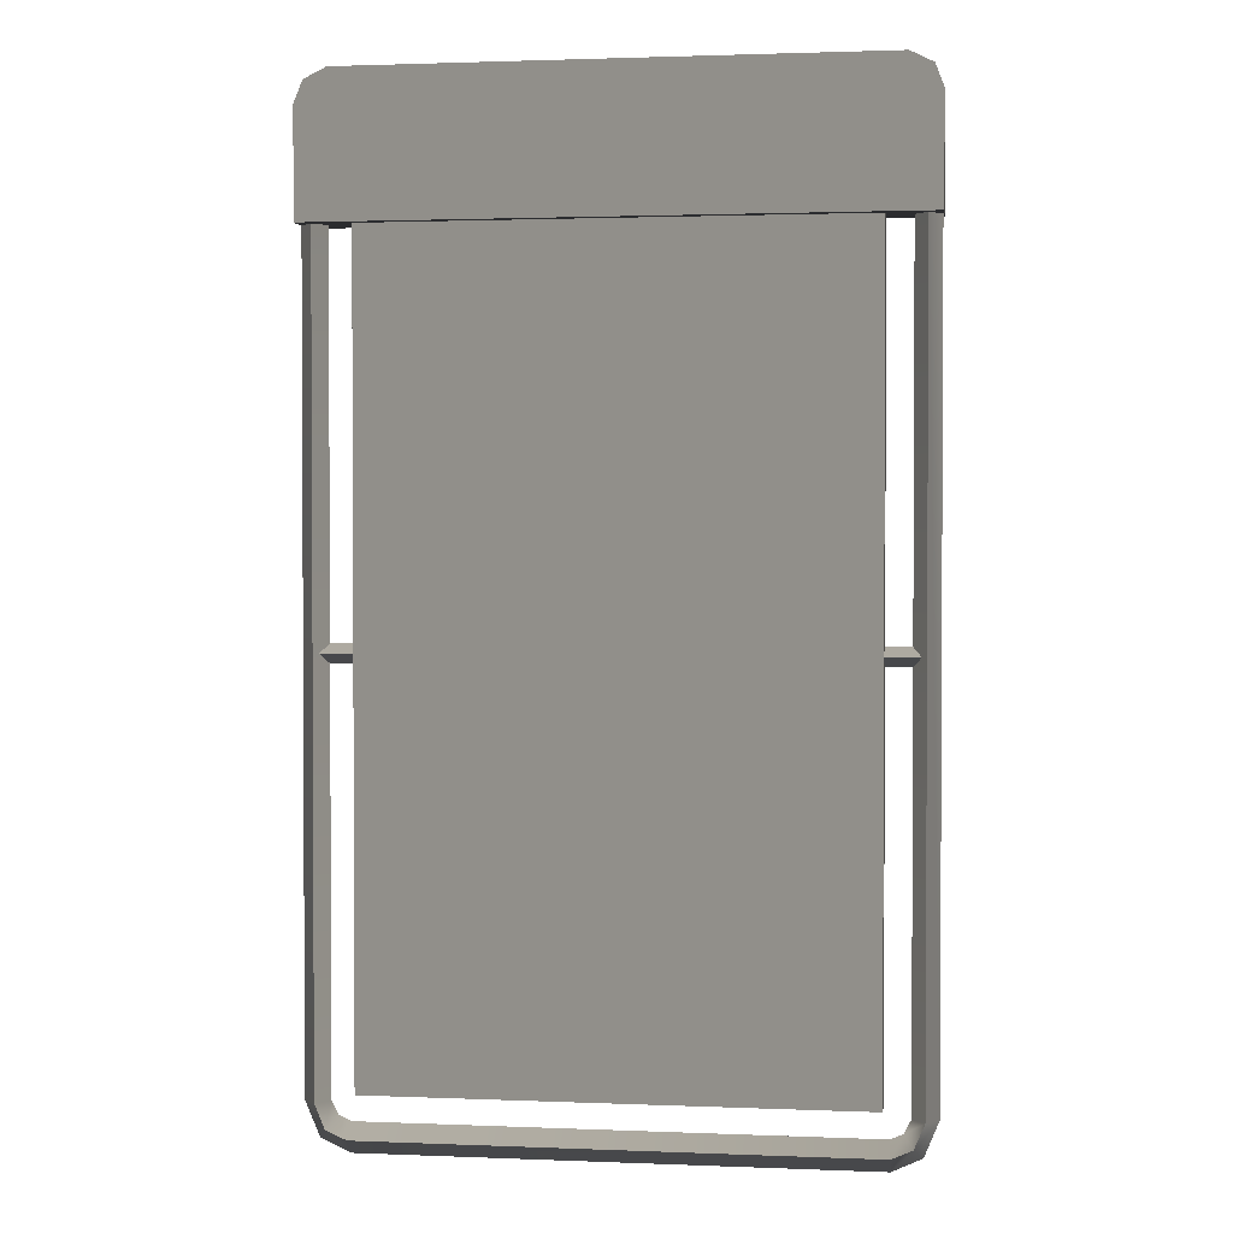
<metadata>
{"format":"obj","ext":"obj","renderer":"f3d","projection":"perspective","resolution":1024,"background":"white","views":[{"elev":1.7,"azim":8.2,"up":"+Y"}]}
</metadata>
<code>
v -1.226 0.05981 0 0.7529 0.7529 0.7529 #0.7529
v 1.232 0.1335 -0.07227 0.7529 0.7529 0.7529 #0.7529
v 1.232 0.05981 0 0.7529 0.7529 0.7529 #0.7529
v -1.226 0.1335 -0.07227 0.7529 0.7529 0.7529 #0.7529
v 1.232 0.1335 -0.07227 0.7529 0.7529 0.7529 #0.7529
v -1.226 0.05981 0 0.7529 0.7529 0.7529 #0.7529
v -1.37 0.1274 0 0.7529 0.7529 0.7529 #0.7529
v -1.226 0.1335 -0.07227 0.7529 0.7529 0.7529 #0.7529
v -1.226 0.05981 0 0.7529 0.7529 0.7529 #0.7529
v -1.329 0.1787 -0.07227 0.7529 0.7529 0.7529 #0.7529
v -1.226 0.1335 -0.07227 0.7529 0.7529 0.7529 #0.7529
v -1.37 0.1274 0 0.7529 0.7529 0.7529 #0.7529
v -1.379 0.2986 -0.07227 0.7529 0.7529 0.7529 #0.7529
v -1.329 0.1787 -0.07227 0.7529 0.7529 0.7529 #0.7529
v -1.37 0.1274 0 0.7529 0.7529 0.7529 #0.7529
v -1.379 0.2986 -0.07227 0.7529 0.7529 0.7529 #0.7529
v -1.329 0.1787 -0.07227 0.7529 0.7529 0.7529 #0.7529
v -1.379 0.2986 -0.07227 0.7529 0.7529 0.7529 #0.7529
v -1.37 0.1274 0 0.7529 0.7529 0.7529 #0.7529
v -1.379 0.2986 -0.07227 0.7529 0.7529 0.7529 #0.7529
v -1.379 0.2986 -0.07227 0.7529 0.7529 0.7529 #0.7529
v -1.379 0.2986 -0.07227 0.7529 0.7529 0.7529 #0.7529
v -1.379 0.2986 -0.07227 0.7529 0.7529 0.7529 #0.7529
v -1.37 0.1274 0 0.7529 0.7529 0.7529 #0.7529
v -1.442 0.2986 0 0.7529 0.7529 0.7529 #0.7529
v -1.379 0.2986 -0.07227 0.7529 0.7529 0.7529 #0.7529
v -1.37 0.1274 0 0.7529 0.7529 0.7529 #0.7529
v -1.379 4.34 -0.07227 0.7529 0.7529 0.7529 #0.7529
v -1.379 0.2986 -0.07227 0.7529 0.7529 0.7529 #0.7529
v -1.442 0.2986 0 0.7529 0.7529 0.7529 #0.7529
v -1.442 4.34 0 0.7529 0.7529 0.7529 #0.7529
v -1.379 4.34 -0.07227 0.7529 0.7529 0.7529 #0.7529
v -1.442 0.2986 0 0.7529 0.7529 0.7529 #0.7529
v -1.447 4.291 0.1162 0.7529 0.7529 0.7529 #0.7529
v -1.404 4.929 0.1162 0.7529 0.7529 0.7529 #0.7529
v -1.447 4.82 0.1162 0.7529 0.7529 0.7529 #0.7529
v -1.292 4.984 0.1162 0.7529 0.7529 0.7529 #0.7529
v -1.404 4.929 0.1162 0.7529 0.7529 0.7529 #0.7529
v -1.447 4.291 0.1162 0.7529 0.7529 0.7529 #0.7529
v 1.299 4.984 0.1162 0.7529 0.7529 0.7529 #0.7529
v -1.292 4.984 0.1162 0.7529 0.7529 0.7529 #0.7529
v -1.447 4.291 0.1162 0.7529 0.7529 0.7529 #0.7529
v 1.299 4.984 0.1162 0.7529 0.7529 0.7529 #0.7529
v -1.292 4.984 0.1162 0.7529 0.7529 0.7529 #0.7529
v 1.299 4.984 0.1162 0.7529 0.7529 0.7529 #0.7529
v 1.299 4.984 0.1162 0.7529 0.7529 0.7529 #0.7529
v 1.299 4.984 0.1162 0.7529 0.7529 0.7529 #0.7529
v 1.299 4.984 0.1162 0.7529 0.7529 0.7529 #0.7529
v 1.41 4.929 0.1162 0.7529 0.7529 0.7529 #0.7529
v 1.299 4.984 0.1162 0.7529 0.7529 0.7529 #0.7529
v 1.299 4.984 0.1162 0.7529 0.7529 0.7529 #0.7529
v -1.447 4.291 0.1162 0.7529 0.7529 0.7529 #0.7529
v 1.41 4.929 0.1162 0.7529 0.7529 0.7529 #0.7529
v 1.299 4.984 0.1162 0.7529 0.7529 0.7529 #0.7529
v 1.452 4.82 0.1162 0.7529 0.7529 0.7529 #0.7529
v 1.41 4.929 0.1162 0.7529 0.7529 0.7529 #0.7529
v -1.447 4.291 0.1162 0.7529 0.7529 0.7529 #0.7529
v 1.452 4.291 0.1162 0.7529 0.7529 0.7529 #0.7529
v 1.452 4.82 0.1162 0.7529 0.7529 0.7529 #0.7529
v -1.447 4.291 0.1162 0.7529 0.7529 0.7529 #0.7529
v 1.452 4.291 -0.1162 0.7529 0.7529 0.7529 #0.7529
v 1.41 4.929 -0.1162 0.7529 0.7529 0.7529 #0.7529
v 1.452 4.82 -0.1162 0.7529 0.7529 0.7529 #0.7529
v 1.299 4.984 -0.1162 0.7529 0.7529 0.7529 #0.7529
v 1.41 4.929 -0.1162 0.7529 0.7529 0.7529 #0.7529
v 1.452 4.291 -0.1162 0.7529 0.7529 0.7529 #0.7529
v -1.292 4.984 -0.1162 0.7529 0.7529 0.7529 #0.7529
v 1.299 4.984 -0.1162 0.7529 0.7529 0.7529 #0.7529
v 1.452 4.291 -0.1162 0.7529 0.7529 0.7529 #0.7529
v -1.292 4.984 -0.1162 0.7529 0.7529 0.7529 #0.7529
v 1.299 4.984 -0.1162 0.7529 0.7529 0.7529 #0.7529
v -1.292 4.984 -0.1162 0.7529 0.7529 0.7529 #0.7529
v -1.292 4.984 -0.1162 0.7529 0.7529 0.7529 #0.7529
v -1.292 4.984 -0.1162 0.7529 0.7529 0.7529 #0.7529
v -1.292 4.984 -0.1162 0.7529 0.7529 0.7529 #0.7529
v -1.404 4.929 -0.1162 0.7529 0.7529 0.7529 #0.7529
v -1.292 4.984 -0.1162 0.7529 0.7529 0.7529 #0.7529
v -1.292 4.984 -0.1162 0.7529 0.7529 0.7529 #0.7529
v 1.452 4.291 -0.1162 0.7529 0.7529 0.7529 #0.7529
v -1.404 4.929 -0.1162 0.7529 0.7529 0.7529 #0.7529
v -1.292 4.984 -0.1162 0.7529 0.7529 0.7529 #0.7529
v -1.447 4.82 -0.1162 0.7529 0.7529 0.7529 #0.7529
v -1.404 4.929 -0.1162 0.7529 0.7529 0.7529 #0.7529
v 1.452 4.291 -0.1162 0.7529 0.7529 0.7529 #0.7529
v -1.447 4.291 -0.1162 0.7529 0.7529 0.7529 #0.7529
v -1.447 4.82 -0.1162 0.7529 0.7529 0.7529 #0.7529
v 1.452 4.291 -0.1162 0.7529 0.7529 0.7529 #0.7529
v -1.226 0.1335 0.07227 0.7529 0.7529 0.7529 #0.7529
v 1.232 0.05981 0 0.7529 0.7529 0.7529 #0.7529
v 1.232 0.1335 0.07227 0.7529 0.7529 0.7529 #0.7529
v -1.226 0.05981 0 0.7529 0.7529 0.7529 #0.7529
v 1.232 0.05981 0 0.7529 0.7529 0.7529 #0.7529
v -1.226 0.1335 0.07227 0.7529 0.7529 0.7529 #0.7529
v -1.329 0.1787 0.07227 0.7529 0.7529 0.7529 #0.7529
v -1.226 0.05981 0 0.7529 0.7529 0.7529 #0.7529
v -1.226 0.1335 0.07227 0.7529 0.7529 0.7529 #0.7529
v -1.37 0.1274 0 0.7529 0.7529 0.7529 #0.7529
v -1.226 0.05981 0 0.7529 0.7529 0.7529 #0.7529
v -1.329 0.1787 0.07227 0.7529 0.7529 0.7529 #0.7529
v -1.379 0.2986 0.07227 0.7529 0.7529 0.7529 #0.7529
v -1.37 0.1274 0 0.7529 0.7529 0.7529 #0.7529
v -1.329 0.1787 0.07227 0.7529 0.7529 0.7529 #0.7529
v -1.442 0.2986 0 0.7529 0.7529 0.7529 #0.7529
v -1.37 0.1274 0 0.7529 0.7529 0.7529 #0.7529
v -1.379 0.2986 0.07227 0.7529 0.7529 0.7529 #0.7529
v -1.379 4.34 0.07227 0.7529 0.7529 0.7529 #0.7529
v -1.442 0.2986 0 0.7529 0.7529 0.7529 #0.7529
v -1.379 0.2986 0.07227 0.7529 0.7529 0.7529 #0.7529
v -1.442 4.34 0 0.7529 0.7529 0.7529 #0.7529
v -1.442 0.2986 0 0.7529 0.7529 0.7529 #0.7529
v -1.379 4.34 0.07227 0.7529 0.7529 0.7529 #0.7529
v -1.226 0.1335 -0.07227 0.7529 0.7529 0.7529 #0.7529
v 1.229 0.2061 0 0.7529 0.7529 0.7529 #0.7529
v 1.232 0.1335 -0.07227 0.7529 0.7529 0.7529 #0.7529
v -1.224 0.2061 0 0.7529 0.7529 0.7529 #0.7529
v 1.229 0.2061 0 0.7529 0.7529 0.7529 #0.7529
v -1.226 0.1335 -0.07227 0.7529 0.7529 0.7529 #0.7529
v -1.329 0.1787 -0.07227 0.7529 0.7529 0.7529 #0.7529
v -1.224 0.2061 0 0.7529 0.7529 0.7529 #0.7529
v -1.226 0.1335 -0.07227 0.7529 0.7529 0.7529 #0.7529
v -1.282 0.2336 0 0.7529 0.7529 0.7529 #0.7529
v -1.224 0.2061 0 0.7529 0.7529 0.7529 #0.7529
v -1.329 0.1787 -0.07227 0.7529 0.7529 0.7529 #0.7529
v -1.379 0.2986 -0.07227 0.7529 0.7529 0.7529 #0.7529
v -1.282 0.2336 0 0.7529 0.7529 0.7529 #0.7529
v -1.329 0.1787 -0.07227 0.7529 0.7529 0.7529 #0.7529
v -1.316 0.2986 0 0.7529 0.7529 0.7529 #0.7529
v -1.282 0.2336 0 0.7529 0.7529 0.7529 #0.7529
v -1.379 0.2986 -0.07227 0.7529 0.7529 0.7529 #0.7529
v -1.379 4.34 -0.07227 0.7529 0.7529 0.7529 #0.7529
v -1.316 0.2986 0 0.7529 0.7529 0.7529 #0.7529
v -1.379 0.2986 -0.07227 0.7529 0.7529 0.7529 #0.7529
v -1.316 4.34 0 0.7529 0.7529 0.7529 #0.7529
v -1.316 0.2986 0 0.7529 0.7529 0.7529 #0.7529
v -1.379 4.34 -0.07227 0.7529 0.7529 0.7529 #0.7529
v -1.224 0.2061 0 0.7529 0.7529 0.7529 #0.7529
v 1.232 0.1335 0.07227 0.7529 0.7529 0.7529 #0.7529
v 1.229 0.2061 0 0.7529 0.7529 0.7529 #0.7529
v -1.226 0.1335 0.07227 0.7529 0.7529 0.7529 #0.7529
v 1.232 0.1335 0.07227 0.7529 0.7529 0.7529 #0.7529
v -1.224 0.2061 0 0.7529 0.7529 0.7529 #0.7529
v -1.282 0.2336 0 0.7529 0.7529 0.7529 #0.7529
v -1.226 0.1335 0.07227 0.7529 0.7529 0.7529 #0.7529
v -1.224 0.2061 0 0.7529 0.7529 0.7529 #0.7529
v -1.329 0.1787 0.07227 0.7529 0.7529 0.7529 #0.7529
v -1.226 0.1335 0.07227 0.7529 0.7529 0.7529 #0.7529
v -1.282 0.2336 0 0.7529 0.7529 0.7529 #0.7529
v -1.316 0.2986 0 0.7529 0.7529 0.7529 #0.7529
v -1.329 0.1787 0.07227 0.7529 0.7529 0.7529 #0.7529
v -1.282 0.2336 0 0.7529 0.7529 0.7529 #0.7529
v -1.379 0.2986 0.07227 0.7529 0.7529 0.7529 #0.7529
v -1.329 0.1787 0.07227 0.7529 0.7529 0.7529 #0.7529
v -1.316 0.2986 0 0.7529 0.7529 0.7529 #0.7529
v -1.379 4.34 0.07227 0.7529 0.7529 0.7529 #0.7529
v -1.379 0.2986 0.07227 0.7529 0.7529 0.7529 #0.7529
v -1.316 0.2986 0 0.7529 0.7529 0.7529 #0.7529
v 1.385 4.34 0.07227 0.7529 0.7529 0.7529 #0.7529
v 1.447 0.2986 0 0.7529 0.7529 0.7529 #0.7529
v 1.447 4.34 0 0.7529 0.7529 0.7529 #0.7529
v 1.385 0.2986 0.07227 0.7529 0.7529 0.7529 #0.7529
v 1.447 0.2986 0 0.7529 0.7529 0.7529 #0.7529
v 1.385 4.34 0.07227 0.7529 0.7529 0.7529 #0.7529
v 1.385 0.2986 0.07227 0.7529 0.7529 0.7529 #0.7529
v 1.385 0.2986 0.07227 0.7529 0.7529 0.7529 #0.7529
v 1.385 4.34 0.07227 0.7529 0.7529 0.7529 #0.7529
v 1.447 0.2986 0 0.7529 0.7529 0.7529 #0.7529
v 1.385 0.2986 0.07227 0.7529 0.7529 0.7529 #0.7529
v 1.385 0.2986 0.07227 0.7529 0.7529 0.7529 #0.7529
v 1.334 0.1787 0.07227 0.7529 0.7529 0.7529 #0.7529
v 1.447 0.2986 0 0.7529 0.7529 0.7529 #0.7529
v 1.385 0.2986 0.07227 0.7529 0.7529 0.7529 #0.7529
v 1.376 0.1274 0 0.7529 0.7529 0.7529 #0.7529
v 1.447 0.2986 0 0.7529 0.7529 0.7529 #0.7529
v 1.334 0.1787 0.07227 0.7529 0.7529 0.7529 #0.7529
v 1.232 0.05981 0 0.7529 0.7529 0.7529 #0.7529
v 1.376 0.1274 0 0.7529 0.7529 0.7529 #0.7529
v 1.334 0.1787 0.07227 0.7529 0.7529 0.7529 #0.7529
v 1.289 0.2336 0 0.7529 0.7529 0.7529 #0.7529
v 1.232 0.1335 -0.07227 0.7529 0.7529 0.7529 #0.7529
v 1.229 0.2061 0 0.7529 0.7529 0.7529 #0.7529
v 1.334 0.1787 -0.07227 0.7529 0.7529 0.7529 #0.7529
v 1.232 0.1335 -0.07227 0.7529 0.7529 0.7529 #0.7529
v 1.289 0.2336 0 0.7529 0.7529 0.7529 #0.7529
v 1.322 0.2986 0 0.7529 0.7529 0.7529 #0.7529
v 1.334 0.1787 -0.07227 0.7529 0.7529 0.7529 #0.7529
v 1.289 0.2336 0 0.7529 0.7529 0.7529 #0.7529
v 1.385 0.2986 -0.07227 0.7529 0.7529 0.7529 #0.7529
v 1.334 0.1787 -0.07227 0.7529 0.7529 0.7529 #0.7529
v 1.322 0.2986 0 0.7529 0.7529 0.7529 #0.7529
v 1.385 4.34 -0.07227 0.7529 0.7529 0.7529 #0.7529
v 1.385 0.2986 -0.07227 0.7529 0.7529 0.7529 #0.7529
v 1.322 0.2986 0 0.7529 0.7529 0.7529 #0.7529
v 1.322 0.2986 0 0.7529 0.7529 0.7529 #0.7529
v 1.385 4.34 0.07227 0.7529 0.7529 0.7529 #0.7529
v 1.322 4.34 0 0.7529 0.7529 0.7529 #0.7529
v 1.385 0.2986 0.07227 0.7529 0.7529 0.7529 #0.7529
v 1.385 4.34 0.07227 0.7529 0.7529 0.7529 #0.7529
v 1.322 0.2986 0 0.7529 0.7529 0.7529 #0.7529
v 1.289 0.2336 0 0.7529 0.7529 0.7529 #0.7529
v 1.385 0.2986 0.07227 0.7529 0.7529 0.7529 #0.7529
v 1.322 0.2986 0 0.7529 0.7529 0.7529 #0.7529
v 1.334 0.1787 0.07227 0.7529 0.7529 0.7529 #0.7529
v 1.385 0.2986 0.07227 0.7529 0.7529 0.7529 #0.7529
v 1.289 0.2336 0 0.7529 0.7529 0.7529 #0.7529
v 1.232 0.1335 0.07227 0.7529 0.7529 0.7529 #0.7529
v 1.334 0.1787 0.07227 0.7529 0.7529 0.7529 #0.7529
v 1.289 0.2336 0 0.7529 0.7529 0.7529 #0.7529
v 1.334 0.1787 -0.07227 0.7529 0.7529 0.7529 #0.7529
v 1.232 0.05981 0 0.7529 0.7529 0.7529 #0.7529
v 1.232 0.1335 -0.07227 0.7529 0.7529 0.7529 #0.7529
v 1.376 0.1274 0 0.7529 0.7529 0.7529 #0.7529
v 1.232 0.05981 0 0.7529 0.7529 0.7529 #0.7529
v 1.334 0.1787 -0.07227 0.7529 0.7529 0.7529 #0.7529
v 1.385 0.2986 -0.07227 0.7529 0.7529 0.7529 #0.7529
v 1.376 0.1274 0 0.7529 0.7529 0.7529 #0.7529
v 1.334 0.1787 -0.07227 0.7529 0.7529 0.7529 #0.7529
v 1.447 0.2986 0 0.7529 0.7529 0.7529 #0.7529
v 1.376 0.1274 0 0.7529 0.7529 0.7529 #0.7529
v 1.385 0.2986 -0.07227 0.7529 0.7529 0.7529 #0.7529
v 1.447 4.34 0 0.7529 0.7529 0.7529 #0.7529
v 1.447 0.2986 0 0.7529 0.7529 0.7529 #0.7529
v 1.385 0.2986 -0.07227 0.7529 0.7529 0.7529 #0.7529
v -1.404 4.929 -0.1162 0.7529 0.7529 0.7529 #0.7529
v -1.404 4.929 0.1162 0.7529 0.7529 0.7529 #0.7529
v -1.292 4.984 -0.1162 0.7529 0.7529 0.7529 #0.7529
v -1.447 4.82 0.1162 0.7529 0.7529 0.7529 #0.7529
v -1.404 4.929 0.1162 0.7529 0.7529 0.7529 #0.7529
v -1.404 4.929 -0.1162 0.7529 0.7529 0.7529 #0.7529
v -1.447 4.82 -0.1162 0.7529 0.7529 0.7529 #0.7529
v -1.447 4.82 0.1162 0.7529 0.7529 0.7529 #0.7529
v -1.404 4.929 -0.1162 0.7529 0.7529 0.7529 #0.7529
v -1.447 4.291 0.1162 0.7529 0.7529 0.7529 #0.7529
v -1.447 4.82 0.1162 0.7529 0.7529 0.7529 #0.7529
v -1.447 4.82 -0.1162 0.7529 0.7529 0.7529 #0.7529
v -1.447 4.291 -0.1162 0.7529 0.7529 0.7529 #0.7529
v -1.447 4.291 0.1162 0.7529 0.7529 0.7529 #0.7529
v -1.447 4.82 -0.1162 0.7529 0.7529 0.7529 #0.7529
v 1.41 4.929 0.1162 0.7529 0.7529 0.7529 #0.7529
v 1.41 4.929 -0.1162 0.7529 0.7529 0.7529 #0.7529
v 1.299 4.984 0.1162 0.7529 0.7529 0.7529 #0.7529
v 1.452 4.82 -0.1162 0.7529 0.7529 0.7529 #0.7529
v 1.41 4.929 -0.1162 0.7529 0.7529 0.7529 #0.7529
v 1.41 4.929 0.1162 0.7529 0.7529 0.7529 #0.7529
v 1.452 4.82 0.1162 0.7529 0.7529 0.7529 #0.7529
v 1.452 4.82 -0.1162 0.7529 0.7529 0.7529 #0.7529
v 1.41 4.929 0.1162 0.7529 0.7529 0.7529 #0.7529
v 1.452 4.291 -0.1162 0.7529 0.7529 0.7529 #0.7529
v 1.452 4.82 -0.1162 0.7529 0.7529 0.7529 #0.7529
v 1.452 4.82 0.1162 0.7529 0.7529 0.7529 #0.7529
v 1.452 4.291 0.1162 0.7529 0.7529 0.7529 #0.7529
v 1.452 4.291 -0.1162 0.7529 0.7529 0.7529 #0.7529
v 1.452 4.82 0.1162 0.7529 0.7529 0.7529 #0.7529
v -1.38 2.302 0 0.7529 0.7529 0.7529 #0.7529
v 1.385 2.349 0.04614 0.7529 0.7529 0.7529 #0.7529
v -1.38 2.349 0.04614 0.7529 0.7529 0.7529 #0.7529
v 1.385 2.302 0 0.7529 0.7529 0.7529 #0.7529
v 1.385 2.349 0.04614 0.7529 0.7529 0.7529 #0.7529
v -1.38 2.302 0 0.7529 0.7529 0.7529 #0.7529
v -1.38 2.394 0 0.7529 0.7529 0.7529 #0.7529
v 1.385 2.349 0.04614 0.7529 0.7529 0.7529 #0.7529
v 1.385 2.394 0 0.7529 0.7529 0.7529 #0.7529
v -1.38 2.349 0.04614 0.7529 0.7529 0.7529 #0.7529
v 1.385 2.349 0.04614 0.7529 0.7529 0.7529 #0.7529
v -1.38 2.394 0 0.7529 0.7529 0.7529 #0.7529
v 1.385 2.349 -0.04614 0.7529 0.7529 0.7529 #0.7529
v -1.38 2.302 0 0.7529 0.7529 0.7529 #0.7529
v -1.38 2.349 -0.04614 0.7529 0.7529 0.7529 #0.7529
v 1.385 2.302 0 0.7529 0.7529 0.7529 #0.7529
v -1.38 2.302 0 0.7529 0.7529 0.7529 #0.7529
v 1.385 2.349 -0.04614 0.7529 0.7529 0.7529 #0.7529
v 1.385 2.349 -0.04614 0.7529 0.7529 0.7529 #0.7529
v -1.38 2.394 0 0.7529 0.7529 0.7529 #0.7529
v 1.385 2.394 0 0.7529 0.7529 0.7529 #0.7529
v -1.38 2.349 -0.04614 0.7529 0.7529 0.7529 #0.7529
v -1.38 2.394 0 0.7529 0.7529 0.7529 #0.7529
v 1.385 2.349 -0.04614 0.7529 0.7529 0.7529 #0.7529
v -1.447 4.291 0.1162 0.7529 0.7529 0.7529 #0.7529
v 1.452 4.291 -0.1162 0.7529 0.7529 0.7529 #0.7529
v 1.452 4.291 0.1162 0.7529 0.7529 0.7529 #0.7529
v -1.447 4.291 -0.1162 0.7529 0.7529 0.7529 #0.7529
v 1.452 4.291 -0.1162 0.7529 0.7529 0.7529 #0.7529
v -1.447 4.291 0.1162 0.7529 0.7529 0.7529 #0.7529
v -1.292 4.984 0.1162 0.7529 0.7529 0.7529 #0.7529
v 1.299 4.984 -0.1162 0.7529 0.7529 0.7529 #0.7529
v -1.292 4.984 -0.1162 0.7529 0.7529 0.7529 #0.7529
v 1.299 4.984 0.1162 0.7529 0.7529 0.7529 #0.7529
v 1.299 4.984 -0.1162 0.7529 0.7529 0.7529 #0.7529
v -1.292 4.984 0.1162 0.7529 0.7529 0.7529 #0.7529
v -1.191 4.324 0.06494 0.7529 0.7529 0.7529 #0.7529
v -1.191 0.3411 -0.06494 0.7529 0.7529 0.7529 #0.7529
v -1.191 0.3411 0.06494 0.7529 0.7529 0.7529 #0.7529
v -1.191 4.324 -0.06494 0.7529 0.7529 0.7529 #0.7529
v -1.191 0.3411 -0.06494 0.7529 0.7529 0.7529 #0.7529
v -1.191 4.324 0.06494 0.7529 0.7529 0.7529 #0.7529
v 1.197 4.324 0.06494 0.7529 0.7529 0.7529 #0.7529
v -1.191 0.3411 0.06494 0.7529 0.7529 0.7529 #0.7529
v 1.197 0.3411 0.06494 0.7529 0.7529 0.7529 #0.7529
v -1.191 4.324 0.06494 0.7529 0.7529 0.7529 #0.7529
v -1.191 0.3411 0.06494 0.7529 0.7529 0.7529 #0.7529
v 1.197 4.324 0.06494 0.7529 0.7529 0.7529 #0.7529
v 1.197 4.324 -0.06494 0.7529 0.7529 0.7529 #0.7529
v 1.197 0.3411 0.06494 0.7529 0.7529 0.7529 #0.7529
v 1.197 0.3411 -0.06494 0.7529 0.7529 0.7529 #0.7529
v 1.197 4.324 0.06494 0.7529 0.7529 0.7529 #0.7529
v 1.197 0.3411 0.06494 0.7529 0.7529 0.7529 #0.7529
v 1.197 4.324 -0.06494 0.7529 0.7529 0.7529 #0.7529
v -1.191 4.324 -0.06494 0.7529 0.7529 0.7529 #0.7529
v 1.197 0.3411 -0.06494 0.7529 0.7529 0.7529 #0.7529
v -1.191 0.3411 -0.06494 0.7529 0.7529 0.7529 #0.7529
v 1.197 4.324 -0.06494 0.7529 0.7529 0.7529 #0.7529
v 1.197 0.3411 -0.06494 0.7529 0.7529 0.7529 #0.7529
v -1.191 4.324 -0.06494 0.7529 0.7529 0.7529 #0.7529
v -1.191 0.3411 0.06494 0.7529 0.7529 0.7529 #0.7529
v 1.197 0.3411 -0.06494 0.7529 0.7529 0.7529 #0.7529
v 1.197 0.3411 0.06494 0.7529 0.7529 0.7529 #0.7529
v -1.191 0.3411 -0.06494 0.7529 0.7529 0.7529 #0.7529
v 1.197 0.3411 -0.06494 0.7529 0.7529 0.7529 #0.7529
v -1.191 0.3411 0.06494 0.7529 0.7529 0.7529 #0.7529
v 1.299 4.984 -0.1162 0.7529 0.7529 0.7529 #0.7529
v 1.299 4.984 0.1162 0.7529 0.7529 0.7529 #0.7529
v 1.41 4.929 -0.1162 0.7529 0.7529 0.7529 #0.7529
v -1.316 4.34 0 0.7529 0.7529 0.7529 #0.7529
v -1.379 4.34 0.07227 0.7529 0.7529 0.7529 #0.7529
v -1.316 0.2986 0 0.7529 0.7529 0.7529 #0.7529
v 1.385 4.34 -0.07227 0.7529 0.7529 0.7529 #0.7529
v 1.447 4.34 0 0.7529 0.7529 0.7529 #0.7529
v 1.385 0.2986 -0.07227 0.7529 0.7529 0.7529 #0.7529
v -1.292 4.984 0.1162 0.7529 0.7529 0.7529 #0.7529
v -1.292 4.984 -0.1162 0.7529 0.7529 0.7529 #0.7529
v -1.404 4.929 0.1162 0.7529 0.7529 0.7529 #0.7529
v 1.322 4.34 0 0.7529 0.7529 0.7529 #0.7529
v 1.385 4.34 -0.07227 0.7529 0.7529 0.7529 #0.7529
v 1.322 0.2986 0 0.7529 0.7529 0.7529 #0.7529
v 1.232 0.1335 0.07227 0.7529 0.7529 0.7529 #0.7529
v 1.232 0.05981 0 0.7529 0.7529 0.7529 #0.7529
v 1.334 0.1787 0.07227 0.7529 0.7529 0.7529 #0.7529
v 1.229 0.2061 0 0.7529 0.7529 0.7529 #0.7529
v 1.232 0.1335 0.07227 0.7529 0.7529 0.7529 #0.7529
v 1.289 0.2336 0 0.7529 0.7529 0.7529 #0.7529
f 1 2 3
f 4 5 6
f 7 8 9
f 10 11 12
f 13 14 15
f 16 17 18
f 19 20 21
f 22 23 24
f 25 26 27
f 28 29 30
f 31 32 33
f 34 35 36
f 37 38 39
f 40 41 42
f 43 44 45
f 46 47 48
f 49 50 51
f 52 53 54
f 55 56 57
f 58 59 60
f 61 62 63
f 64 65 66
f 67 68 69
f 70 71 72
f 73 74 75
f 76 77 78
f 79 80 81
f 82 83 84
f 85 86 87
f 88 89 90
f 91 92 93
f 94 95 96
f 97 98 99
f 100 101 102
f 103 104 105
f 106 107 108
f 109 110 111
f 112 113 114
f 115 116 117
f 118 119 120
f 121 122 123
f 124 125 126
f 127 128 129
f 130 131 132
f 133 134 135
f 136 137 138
f 139 140 141
f 142 143 144
f 145 146 147
f 148 149 150
f 151 152 153
f 154 155 156
f 157 158 159
f 160 161 162
f 163 164 165
f 166 167 168
f 169 170 171
f 172 173 174
f 175 176 177
f 178 179 180
f 181 182 183
f 184 185 186
f 187 188 189
f 190 191 192
f 193 194 195
f 196 197 198
f 199 200 201
f 202 203 204
f 205 206 207
f 208 209 210
f 211 212 213
f 214 215 216
f 217 218 219
f 220 221 222
f 223 224 225
f 226 227 228
f 229 230 231
f 232 233 234
f 235 236 237
f 238 239 240
f 241 242 243
f 244 245 246
f 247 248 249
f 250 251 252
f 253 254 255
f 256 257 258
f 259 260 261
f 262 263 264
f 265 266 267
f 268 269 270
f 271 272 273
f 274 275 276
f 277 278 279
f 280 281 282
f 283 284 285
f 286 287 288
f 289 290 291
f 292 293 294
f 295 296 297
f 298 299 300
f 301 302 303
f 304 305 306
f 307 308 309
f 310 311 312
f 313 314 315
f 316 317 318
f 319 320 321
f 322 323 324
f 325 326 327
f 328 329 330
f 331 332 333
f 334 335 336
f 337 338 339

</code>
